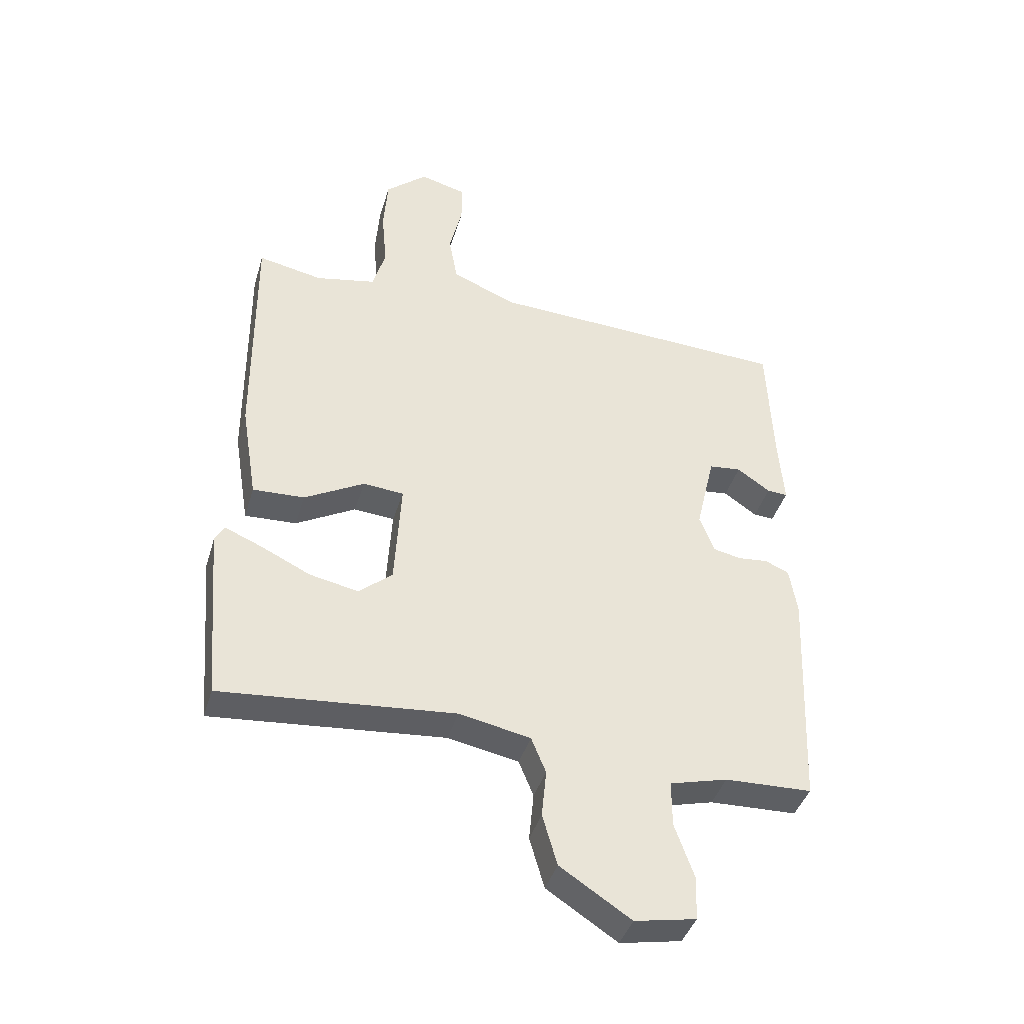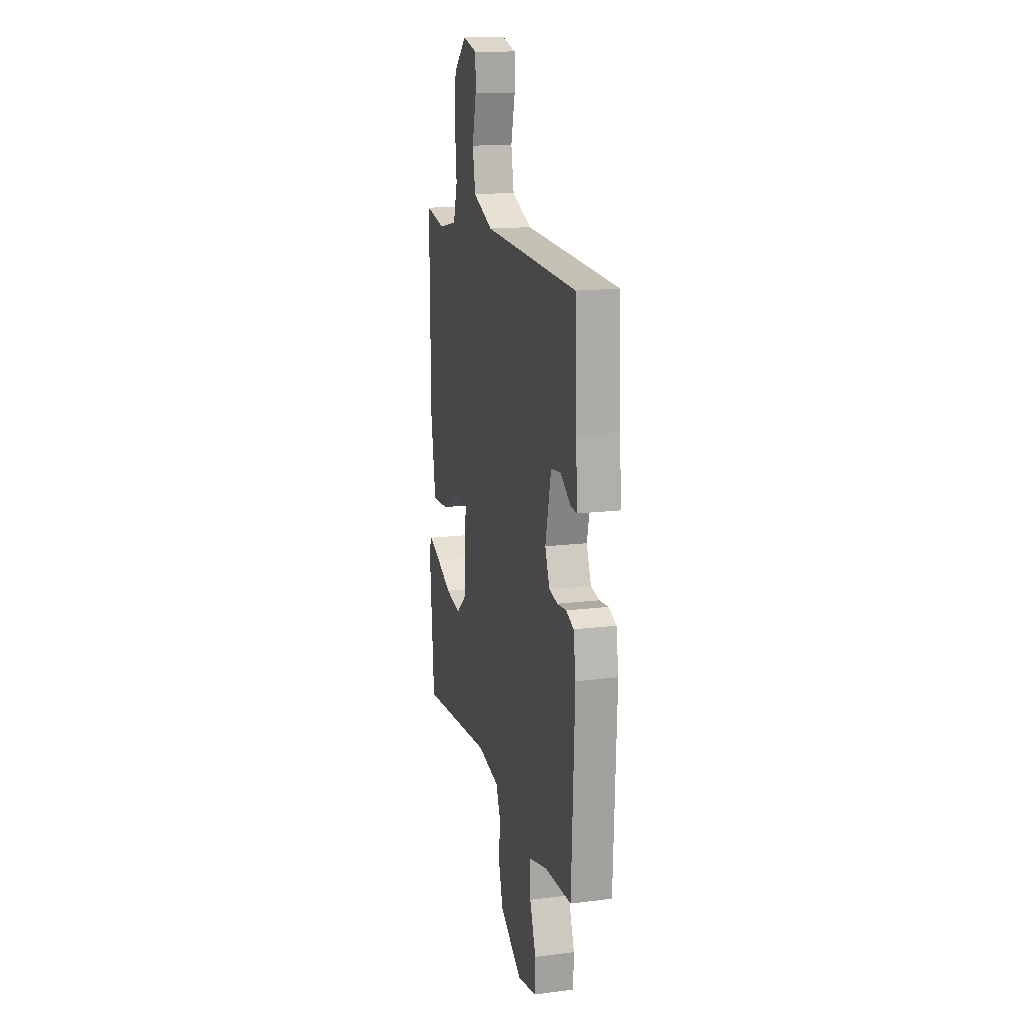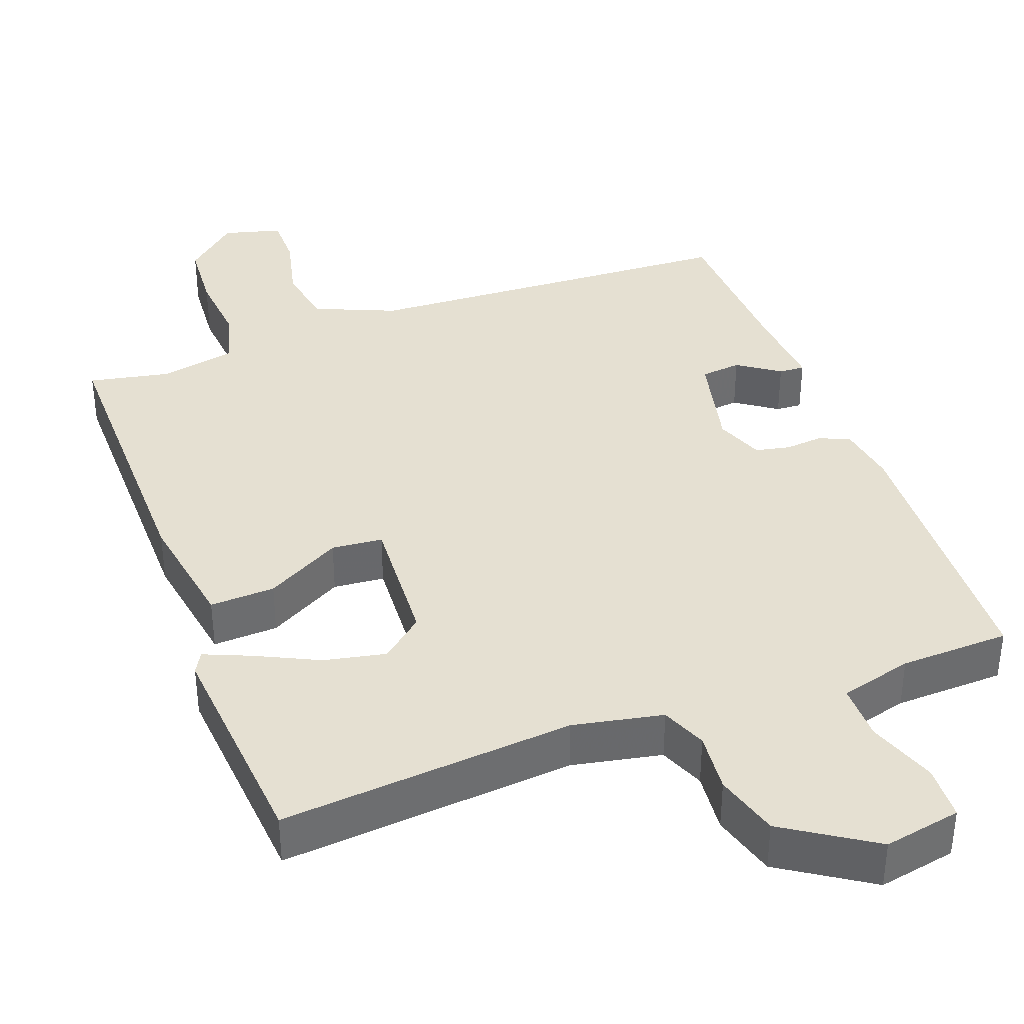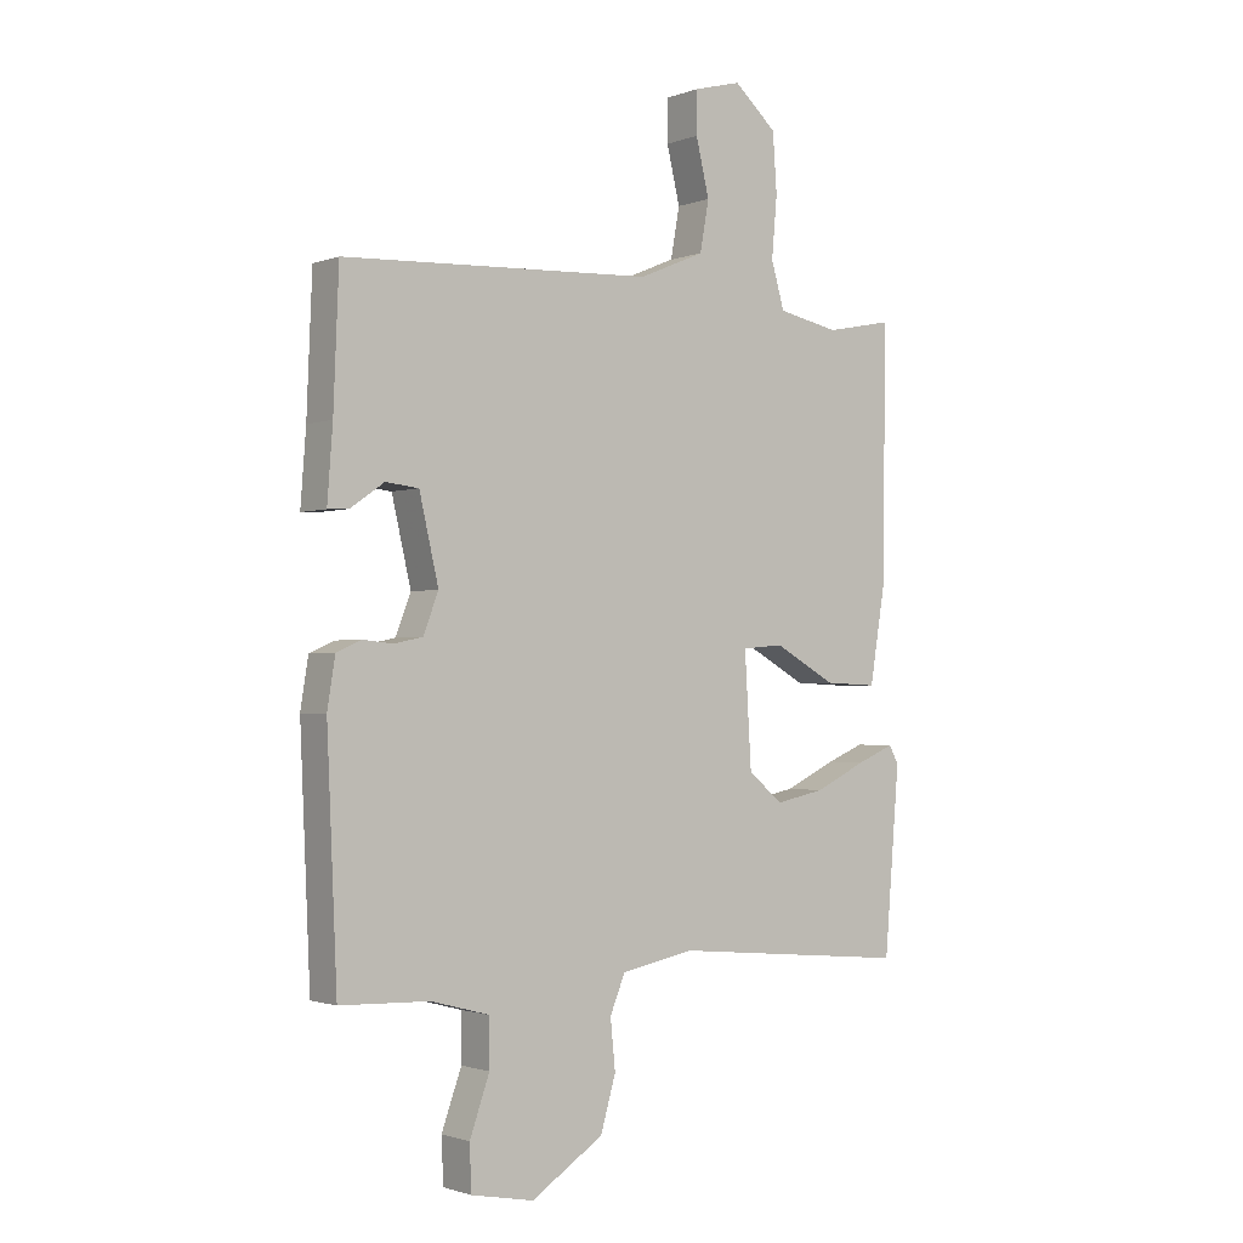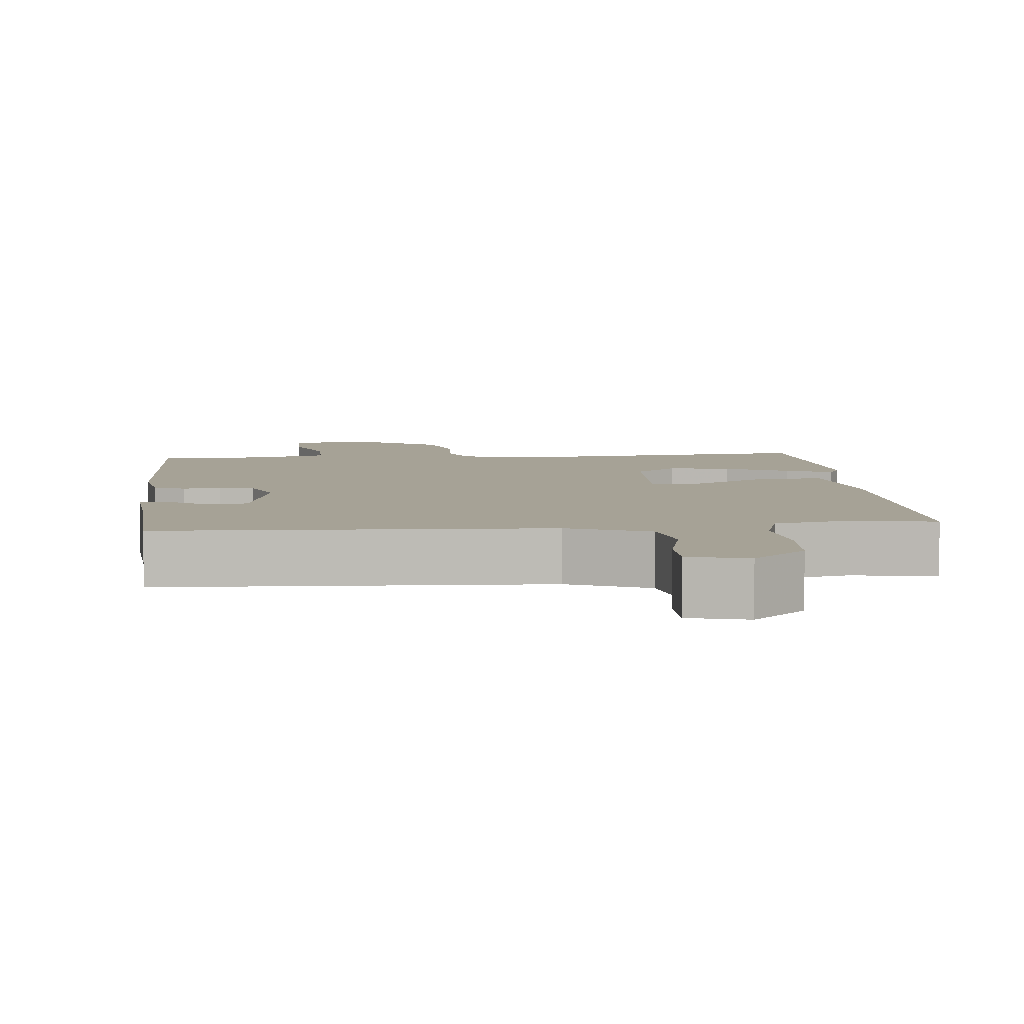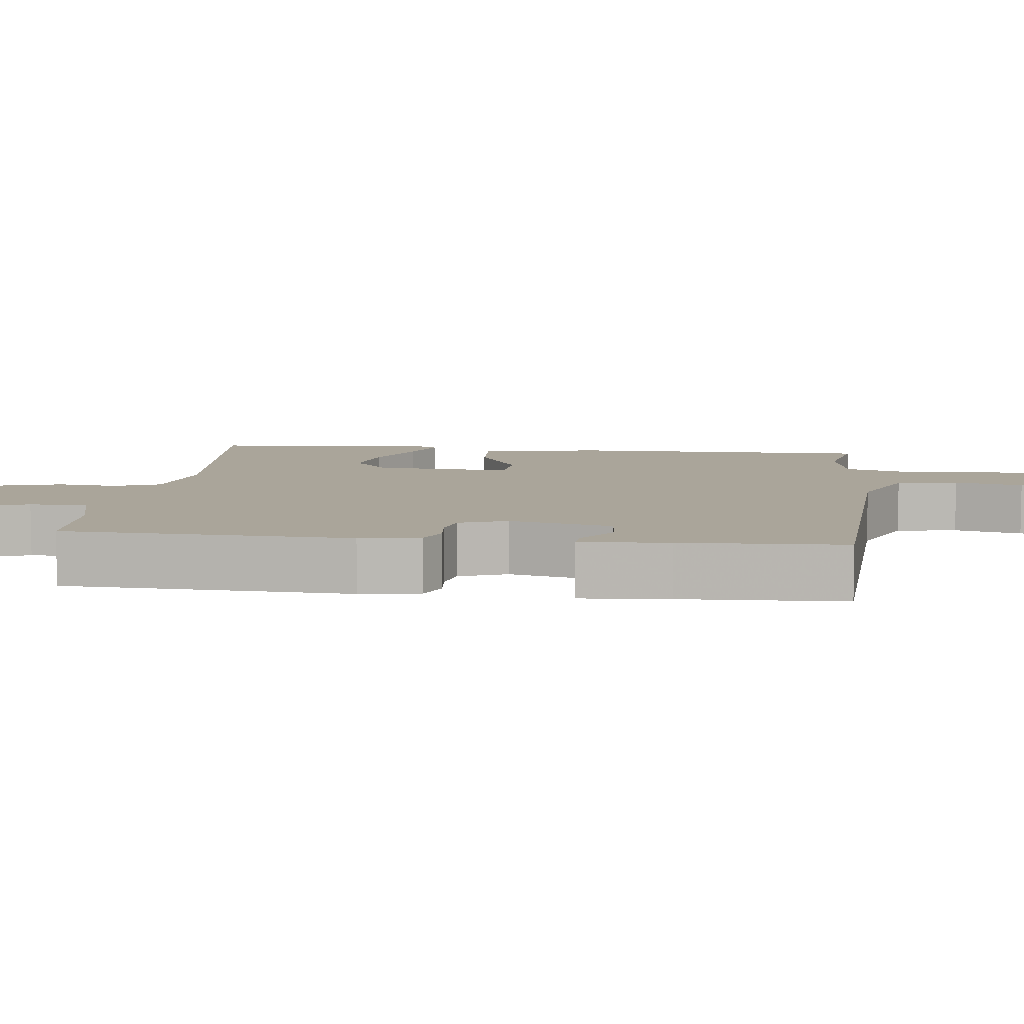
<metadata>
{"format":"obj","ext":"obj","renderer":"f3d","projection":"perspective","resolution":1024,"background":"white","views":[{"elev":-41.2,"azim":163.8,"up":"+Z"},{"elev":15.5,"azim":-104.8,"up":"+Z"},{"elev":37.8,"azim":159.7,"up":"+Y"},{"elev":-1.6,"azim":-37.5,"up":"+Z"},{"elev":6.3,"azim":-5.7,"up":"+Y"},{"elev":7.7,"azim":-83.2,"up":"+Y"}]}
</metadata>
<code>
v -0.5 0.07 0.5
v 0.016 0.07 0.524
v 0.125 0.07 0.57
v 0.14 0.07 0.653
v 0.118 0.07 0.745
v 0.118 0.07 0.815
v 0.197 0.07 0.836
v 0.268 0.07 0.773
v 0.275 0.07 0.676
v 0.266 0.07 0.575
v 0.288 0.07 0.499
v 0.39 0.07 0.478
v 0.5 0.07 0.5
v 0.497 0.07 0.093
v 0.47 0.07 -0.073
v 0.382 0.07 -0.069
v 0.28 0.07 -0.012
v 0.211 0.07 -0.018
v 0.222 0.07 -0.203
v 0.279 0.07 -0.251
v 0.362 0.07 -0.234
v 0.447 0.07 -0.193
v 0.509 0.07 -0.167
v 0.525 0.07 -0.196
v 0.5 0.07 -0.5
v 0.103 0.07 -0.464
v -0.018 0.07 -0.488
v -0.043 0.07 -0.549
v -0.035 0.07 -0.631
v -0.06 0.07 -0.718
v -0.18 0.07 -0.796
v -0.284 0.07 -0.776
v -0.287 0.07 -0.702
v -0.254 0.07 -0.609
v -0.254 0.07 -0.531
v -0.352 0.07 -0.505
v -0.5 0.07 -0.5
v -0.517 0.07 -0.112
v -0.504 0.07 -0.031
v -0.463 0.07 -0.013
v -0.412 0.07 -0.018
v -0.365 0.07 -0.008
v -0.34 0.07 0.057
v -0.372 0.07 0.195
v -0.427 0.07 0.201
v -0.483 0.07 0.162
v -0.518 0.07 0.16
v -0.509 0.07 0.28
v -0.5 0 0.5
v 0.016 0 0.524
v 0.125 0 0.57
v 0.14 0 0.653
v 0.118 0 0.745
v 0.118 0 0.815
v 0.197 0 0.836
v 0.268 0 0.773
v 0.275 0 0.676
v 0.266 0 0.575
v 0.288 0 0.499
v 0.39 0 0.478
v 0.5 0 0.5
v 0.497 0 0.093
v 0.47 0 -0.073
v 0.382 0 -0.069
v 0.28 0 -0.012
v 0.211 0 -0.018
v 0.222 0 -0.203
v 0.279 0 -0.251
v 0.362 0 -0.234
v 0.447 0 -0.193
v 0.509 0 -0.167
v 0.525 0 -0.196
v 0.5 0 -0.5
v 0.103 0 -0.464
v -0.018 0 -0.488
v -0.043 0 -0.549
v -0.035 0 -0.631
v -0.06 0 -0.718
v -0.18 0 -0.796
v -0.284 0 -0.776
v -0.287 0 -0.702
v -0.254 0 -0.609
v -0.254 0 -0.531
v -0.352 0 -0.505
v -0.5 0 -0.5
v -0.517 0 -0.112
v -0.504 0 -0.031
v -0.463 0 -0.013
v -0.412 0 -0.018
v -0.365 0 -0.008
v -0.34 0 0.057
v -0.372 0 0.195
v -0.427 0 0.201
v -0.483 0 0.162
v -0.518 0 0.16
v -0.509 0 0.28
f 45 46 47 48
f 48 1 2
f 45 48 2
f 44 45 2
f 43 44 2 3
f 42 43 3
f 39 40 41
f 38 39 41
f 37 38 41
f 36 37 41
f 35 36 41 42
f 32 33 34
f 31 32 34
f 30 31 34
f 29 30 34
f 28 29 34
f 27 28 34 35
f 35 42 3
f 27 35 3
f 26 27 3
f 24 25 26
f 23 24 26
f 22 23 26
f 21 22 26
f 15 16 17
f 14 15 17
f 13 14 17
f 12 13 17
f 11 12 17 18
f 10 11 18
f 8 9 10
f 7 8 10
f 6 7 10
f 5 6 10
f 4 5 10
f 4 10 18
f 3 4 18 19
f 20 21 26
f 19 20 26
f 3 19 26
f 96 95 94 93
f 50 49 96
f 50 96 93
f 50 93 92
f 51 50 92 91
f 51 91 90
f 89 88 87
f 89 87 86
f 89 86 85
f 89 85 84
f 90 89 84 83
f 82 81 80
f 82 80 79
f 82 79 78
f 82 78 77
f 82 77 76
f 83 82 76 75
f 51 90 83
f 51 83 75
f 51 75 74
f 74 73 72
f 74 72 71
f 74 71 70
f 74 70 69
f 65 64 63
f 65 63 62
f 65 62 61
f 65 61 60
f 66 65 60 59
f 66 59 58
f 58 57 56
f 58 56 55
f 58 55 54
f 58 54 53
f 58 53 52
f 66 58 52
f 67 66 52 51
f 74 69 68
f 74 68 67
f 74 67 51
f 1 49 50 2
f 2 50 51 3
f 3 51 52 4
f 4 52 53 5
f 5 53 54 6
f 6 54 55 7
f 7 55 56 8
f 8 56 57 9
f 9 57 58 10
f 10 58 59 11
f 11 59 60 12
f 12 60 61 13
f 13 61 62 14
f 14 62 63 15
f 15 63 64 16
f 16 64 65 17
f 17 65 66 18
f 18 66 67 19
f 19 67 68 20
f 20 68 69 21
f 21 69 70 22
f 22 70 71 23
f 23 71 72 24
f 24 72 73 25
f 25 73 74 26
f 26 74 75 27
f 27 75 76 28
f 28 76 77 29
f 29 77 78 30
f 30 78 79 31
f 31 79 80 32
f 32 80 81 33
f 33 81 82 34
f 34 82 83 35
f 35 83 84 36
f 36 84 85 37
f 37 85 86 38
f 38 86 87 39
f 39 87 88 40
f 40 88 89 41
f 41 89 90 42
f 42 90 91 43
f 43 91 92 44
f 44 92 93 45
f 45 93 94 46
f 46 94 95 47
f 47 95 96 48
f 48 96 49 1

</code>
